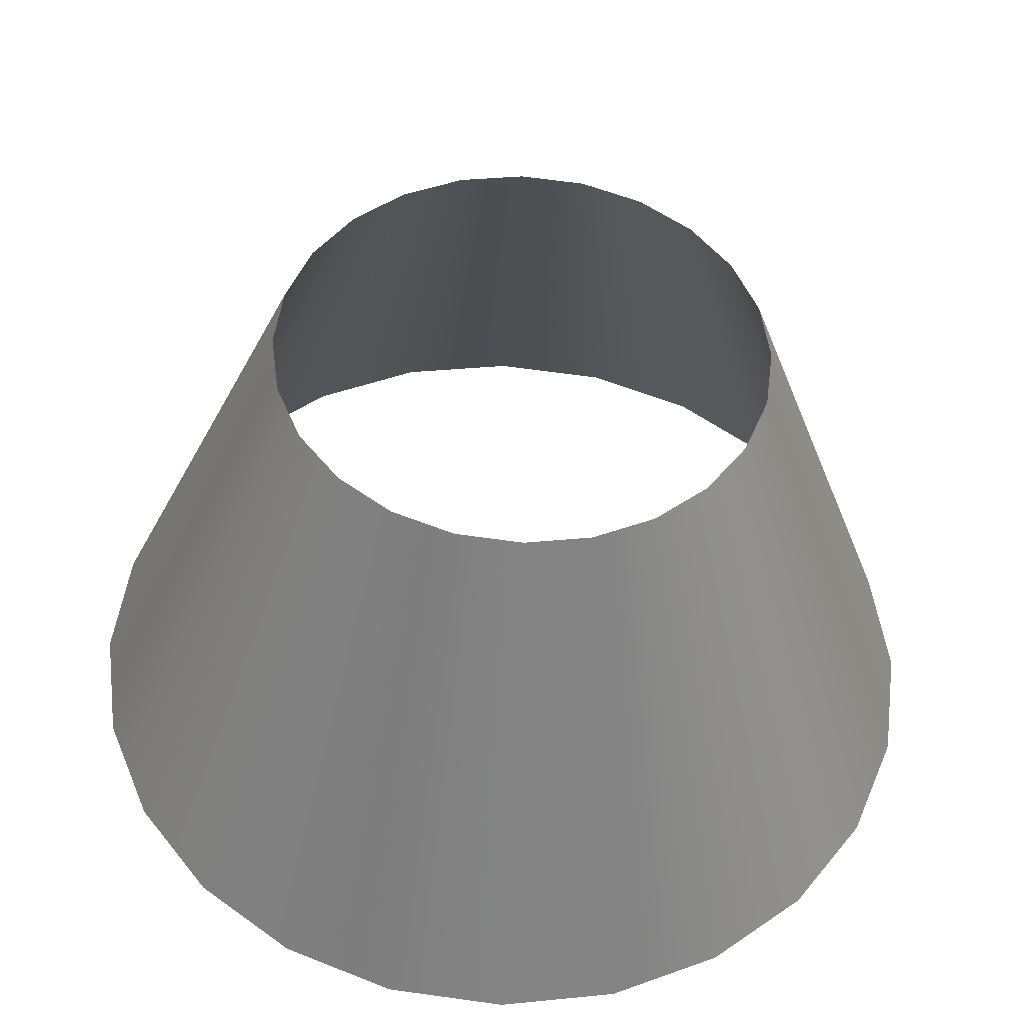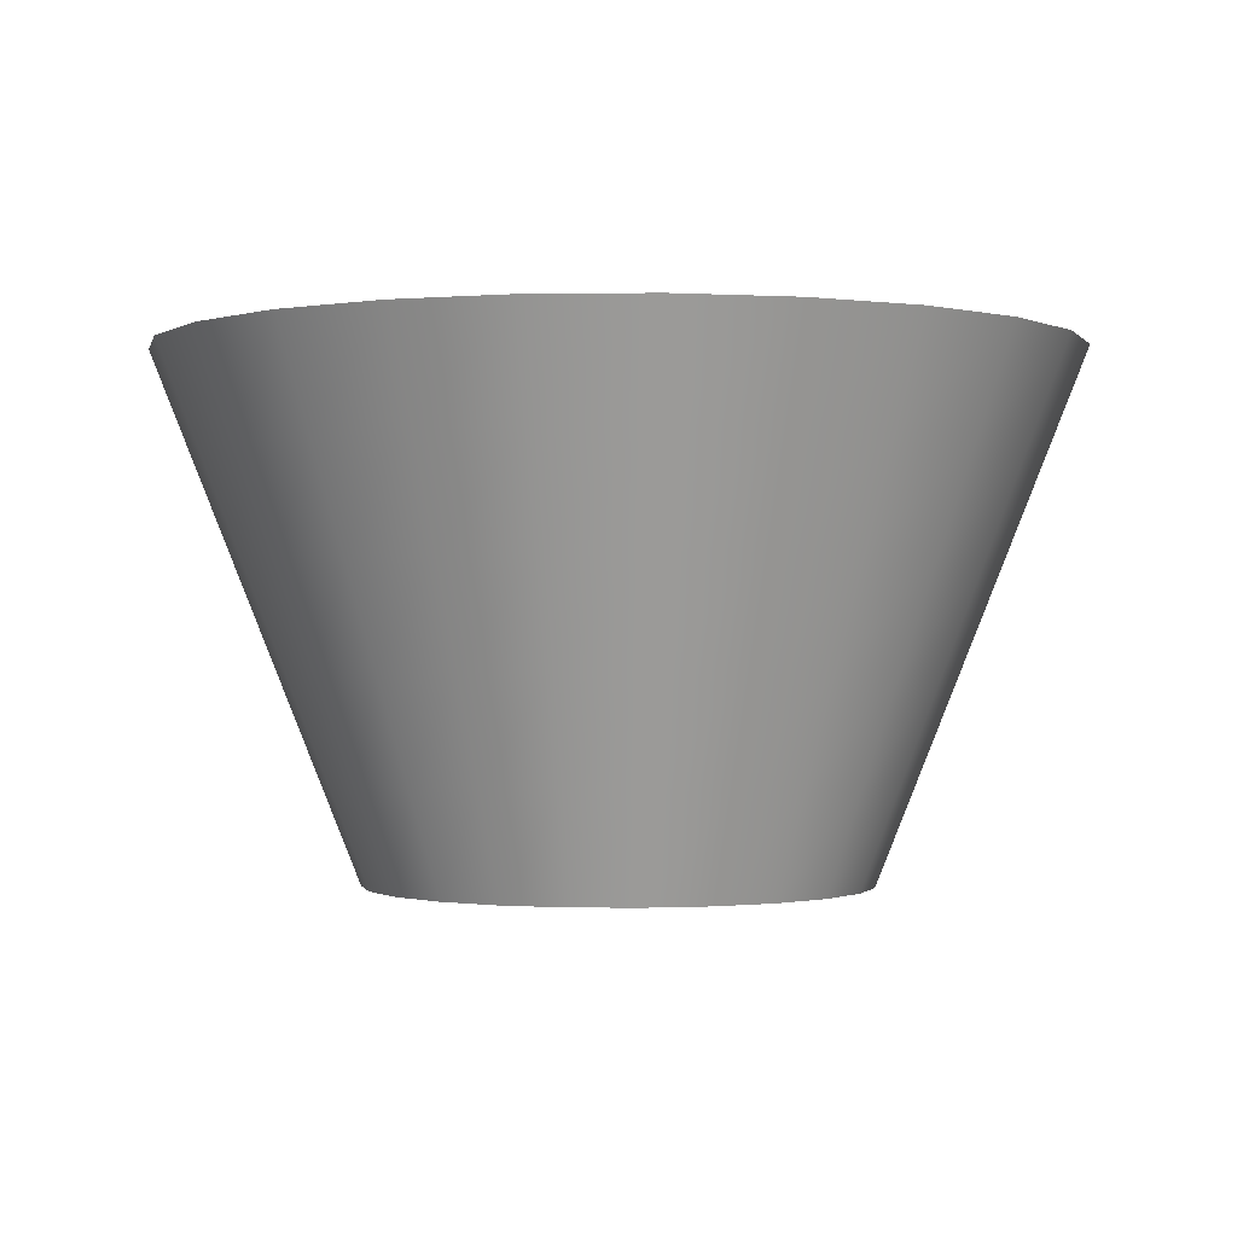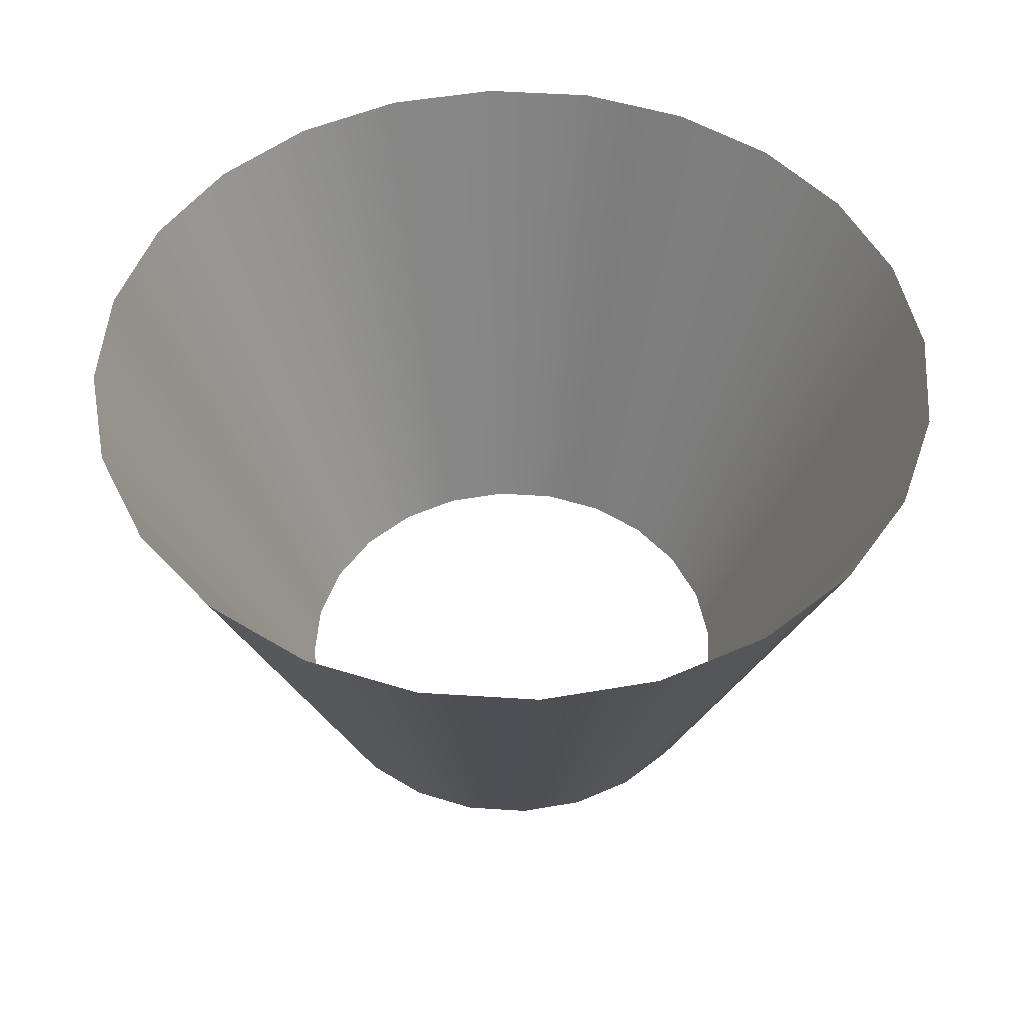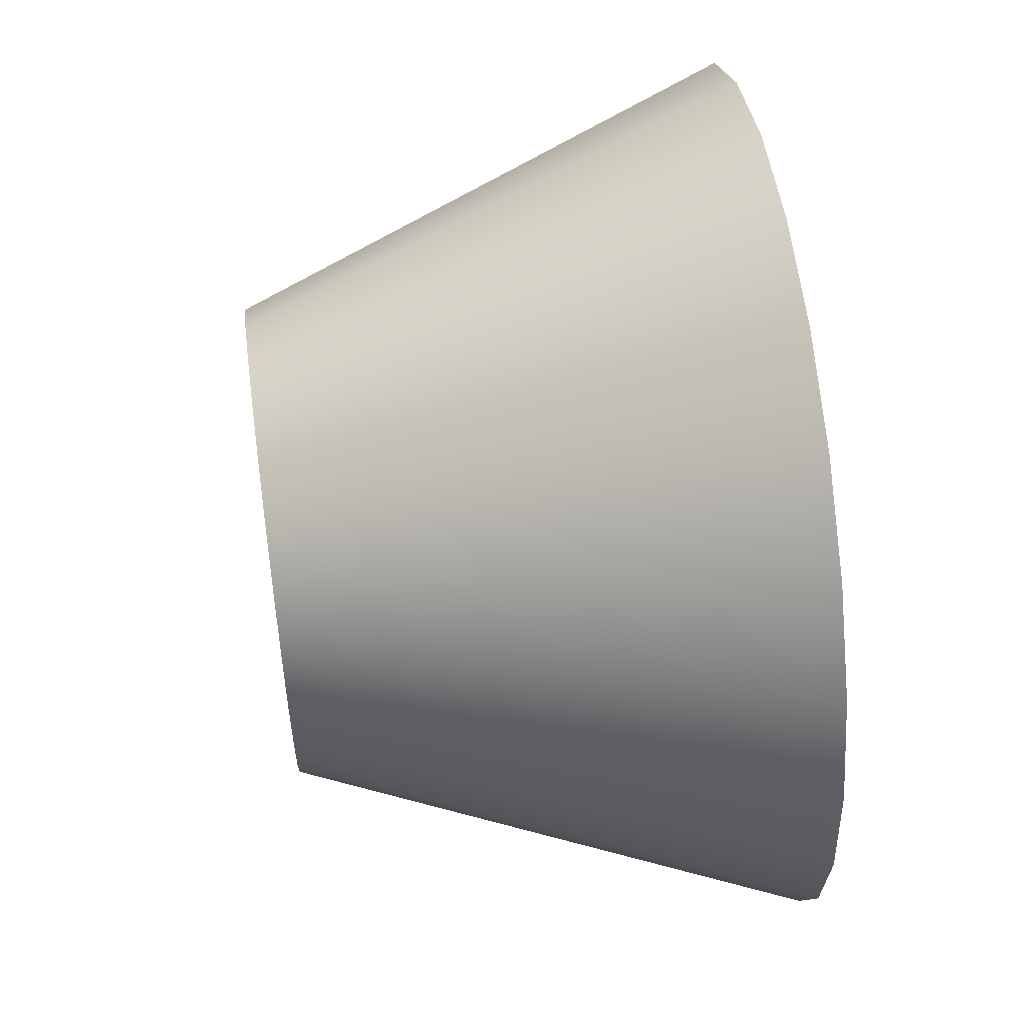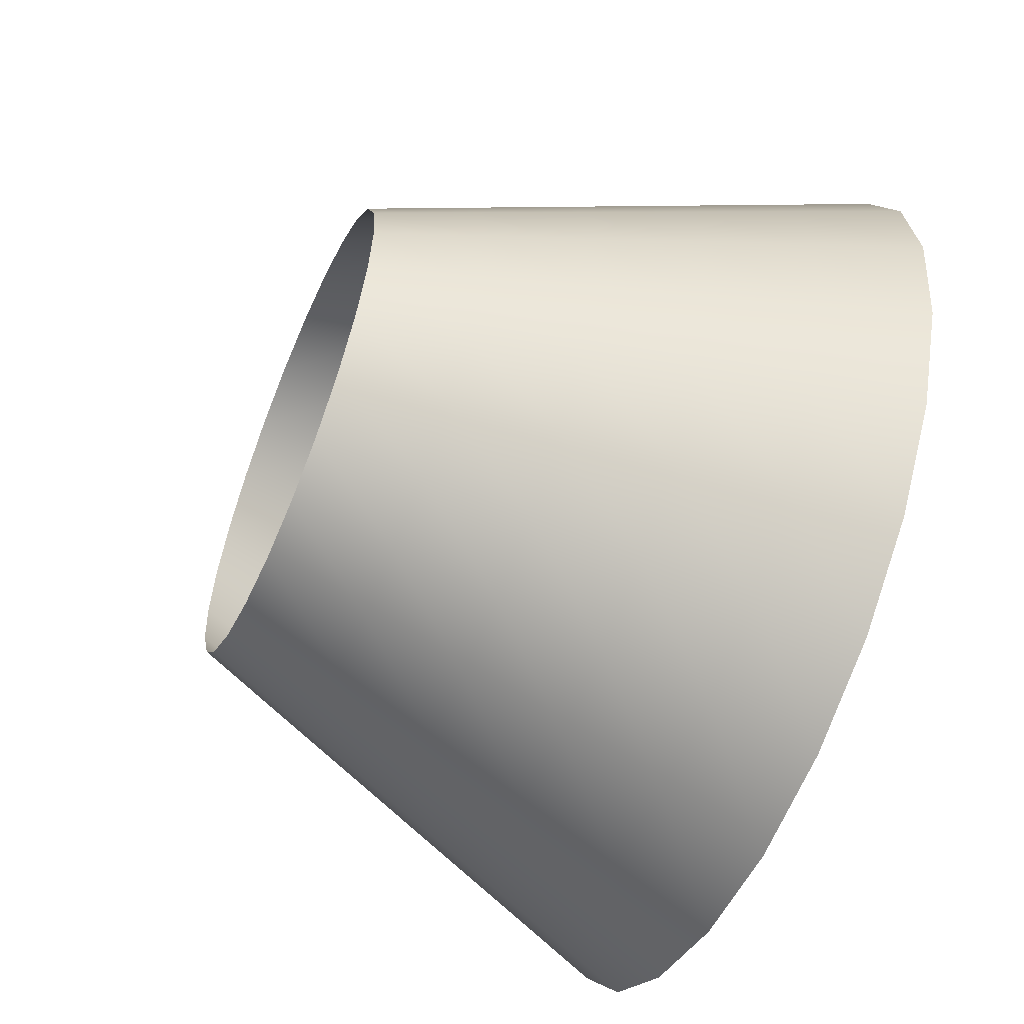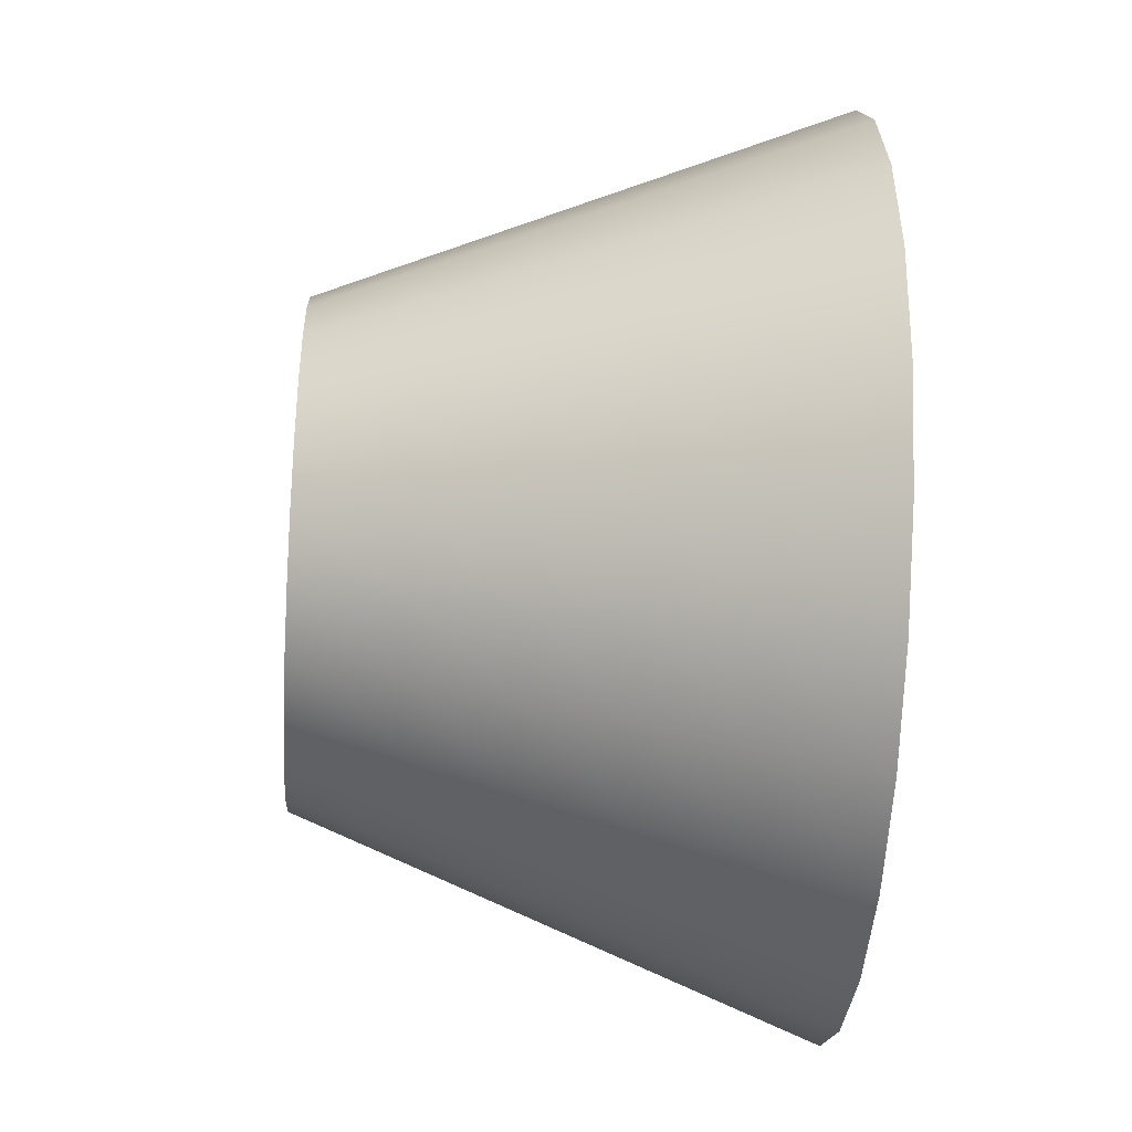
<metadata>
{"format":"obj","ext":"obj","renderer":"f3d","projection":"perspective","resolution":1024,"background":"white","views":[{"elev":-39.4,"azim":177.6,"up":"+Y"},{"elev":-0.7,"azim":70.3,"up":"+Z"},{"elev":50.0,"azim":-93.4,"up":"+Z"},{"elev":57.5,"azim":-97.9,"up":"+Y"},{"elev":-58.3,"azim":-113.2,"up":"+Y"},{"elev":-38.9,"azim":-93.9,"up":"+Y"}]}
</metadata>
<code>
v 4.845e-08 0.597 -0.05068
v -0.1798 0.6711 0.1969
v -0.1545 0.5767 -0.05068
v 4.845e-08 0.6948 0.1969
v 0.1545 0.5767 -0.05068
v -0.2051 0.7656 0.4445
v 0.1798 0.6711 0.1969
v 0.2985 0.5171 -0.05068
v 0 0.7926 0.4445
v -0.2304 0.86 0.6922
v 0.3474 0.6017 0.1969
v 0.4222 0.4222 -0.05068
v 0.2051 0.7656 0.4445
v 0 0.8903 0.6922
v -0.2557 0.9544 0.9398
v 0.4913 0.4913 0.1969
v 0.5171 0.2985 -0.05068
v 0.3963 0.6864 0.4445
v 0.2304 0.86 0.6922
v 0 0.9881 0.9398
v -0.281 1.049 1.187
v 0 1.086 1.187
v 0.2557 0.9544 0.9398
v 0.281 1.049 1.187
v 0.6017 0.3474 0.1969
v 0.5767 0.1545 -0.05068
v 0.5604 0.5604 0.4445
v 0.4452 0.771 0.6922
v 0.494 0.8557 0.9398
v 0.5429 0.9404 1.187
v 0.6711 0.1798 0.1969
v 0.597 0 -0.05068
v 0.6864 0.3963 0.4445
v 0.6296 0.6296 0.6922
v 0.6987 0.6987 0.9398
v 0.7678 0.7678 1.187
v 0.6948 0 0.1969
v 0.5767 -0.1545 -0.05068
v 0.7656 0.2051 0.4445
v 0.771 0.4452 0.6922
v 0.8557 0.494 0.9398
v 0.9404 0.5429 1.187
v 0.6711 -0.1798 0.1969
v 0.5171 -0.2985 -0.05068
v 0.7926 0 0.4445
v 0.86 0.2304 0.6922
v 0.9544 0.2557 0.9398
v 1.049 0.281 1.187
v 0.6017 -0.3474 0.1969
v 0.4222 -0.4222 -0.05068
v 0.7656 -0.2051 0.4445
v 0.8903 -4.845e-08 0.6922
v 0.9881 -4.845e-08 0.9398
v 1.086 -4.845e-08 1.187
v 0.4913 -0.4913 0.1969
v 0.2985 -0.5171 -0.05068
v 0.6864 -0.3963 0.4445
v 0.86 -0.2304 0.6922
v 0.9544 -0.2557 0.9398
v 1.049 -0.281 1.187
v 0.3474 -0.6017 0.1969
v 0.1545 -0.5767 -0.05068
v 0.5604 -0.5604 0.4445
v 0.771 -0.4452 0.6922
v 0.8557 -0.494 0.9398
v 0.9404 -0.5429 1.187
v 0.1798 -0.6711 0.1969
v -2.907e-07 -0.597 -0.05068
v 0.3963 -0.6864 0.4445
v 0.6296 -0.6296 0.6922
v 0.6987 -0.6987 0.9398
v 0.7678 -0.7678 1.187
v -3.391e-07 -0.6948 0.1969
v -0.1545 -0.5767 -0.05068
v 0.2051 -0.7656 0.4445
v 0.4452 -0.771 0.6922
v 0.494 -0.8557 0.9398
v 0.5429 -0.9404 1.187
v -0.1798 -0.6711 0.1969
v -0.2985 -0.5171 -0.05068
v -4.36e-07 -0.7926 0.4445
v 0.2304 -0.86 0.6922
v 0.2557 -0.9544 0.9398
v 0.281 -1.049 1.187
v -0.3474 -0.6017 0.1969
v -0.4222 -0.4222 -0.05068
v -0.2051 -0.7656 0.4445
v -4.845e-07 -0.8903 0.6922
v -5.814e-07 -0.9881 0.9398
v -6.298e-07 -1.086 1.187
v -0.4913 -0.4913 0.1969
v -0.5171 -0.2985 -0.05068
v -0.3963 -0.6864 0.4445
v -0.2304 -0.86 0.6922
v -0.2557 -0.9544 0.9398
v -0.281 -1.049 1.187
v -0.6017 -0.3474 0.1969
v -0.5767 -0.1545 -0.05068
v -0.5604 -0.5604 0.4445
v -0.4452 -0.771 0.6922
v -0.494 -0.8557 0.9398
v -0.5429 -0.9404 1.187
v -0.6711 -0.1798 0.1969
v -0.597 1.938e-07 -0.05068
v -0.6864 -0.3963 0.4445
v -0.6296 -0.6296 0.6922
v -0.6987 -0.6987 0.9398
v -0.7678 -0.7678 1.187
v -0.6948 2.907e-07 0.1969
v -0.5767 0.1545 -0.05068
v -0.7656 -0.2051 0.4445
v -0.771 -0.4452 0.6922
v -0.8557 -0.494 0.9398
v -0.9404 -0.5429 1.187
v -0.6711 0.1798 0.1969
v -0.5171 0.2985 -0.05068
v -0.7926 2.907e-07 0.4445
v -0.86 -0.2304 0.6922
v -0.9544 -0.2557 0.9398
v -1.049 -0.281 1.187
v -0.6017 0.3474 0.1969
v -0.4222 0.4222 -0.05068
v -0.7656 0.2051 0.4445
v -0.8903 2.907e-07 0.6922
v -0.9881 2.907e-07 0.9398
v -1.086 2.907e-07 1.187
v -0.4913 0.4913 0.1969
v -0.2985 0.5171 -0.05068
v -0.6864 0.3963 0.4445
v -0.86 0.2304 0.6922
v -0.9544 0.2557 0.9398
v -1.049 0.281 1.187
v -0.3474 0.6017 0.1969
v -0.1545 0.5767 -0.05068
v -0.1798 0.6711 0.1969
v -0.5604 0.5604 0.4445
v -0.771 0.4452 0.6922
v -0.8557 0.494 0.9398
v -0.9404 0.5429 1.187
v -0.3963 0.6864 0.4445
v -0.2051 0.7656 0.4445
v -0.6296 0.6296 0.6922
v -0.6987 0.6987 0.9398
v -0.7678 0.7678 1.187
v -0.4452 0.771 0.6922
v -0.2304 0.86 0.6922
v -0.494 0.8557 0.9398
v -0.5429 0.9404 1.187
v -0.2557 0.9544 0.9398
v -0.281 1.049 1.187
g fx_Cylinder02
f 1 3 2
f 1 2 4
f 5 1 4
f 4 2 6
f 5 4 7
f 8 5 7
f 4 6 9
f 7 4 9
f 9 6 10
f 8 7 11
f 12 8 11
f 7 9 13
f 11 7 13
f 9 10 14
f 13 9 14
f 14 10 15
f 12 11 16
f 17 12 16
f 11 13 18
f 16 11 18
f 13 14 19
f 18 13 19
f 14 15 20
f 19 14 20
f 20 15 21
f 20 21 22
f 23 20 22
f 19 20 23
f 23 22 24
f 17 16 25
f 26 17 25
f 16 18 27
f 25 16 27
f 18 19 28
f 28 19 23
f 27 18 28
f 29 23 24
f 28 23 29
f 29 24 30
f 26 25 31
f 32 26 31
f 25 27 33
f 31 25 33
f 27 28 34
f 34 28 29
f 33 27 34
f 35 29 30
f 34 29 35
f 35 30 36
f 32 31 37
f 38 32 37
f 31 33 39
f 37 31 39
f 33 34 40
f 40 34 35
f 39 33 40
f 41 35 36
f 40 35 41
f 41 36 42
f 38 37 43
f 44 38 43
f 37 39 45
f 43 37 45
f 39 40 46
f 46 40 41
f 45 39 46
f 47 41 42
f 46 41 47
f 47 42 48
f 44 43 49
f 50 44 49
f 43 45 51
f 49 43 51
f 45 46 52
f 52 46 47
f 51 45 52
f 53 47 48
f 52 47 53
f 53 48 54
f 50 49 55
f 56 50 55
f 49 51 57
f 55 49 57
f 51 52 58
f 58 52 53
f 57 51 58
f 59 53 54
f 58 53 59
f 59 54 60
f 56 55 61
f 62 56 61
f 55 57 63
f 61 55 63
f 57 58 64
f 64 58 59
f 63 57 64
f 65 59 60
f 64 59 65
f 65 60 66
f 62 61 67
f 68 62 67
f 61 63 69
f 67 61 69
f 63 64 70
f 70 64 65
f 69 63 70
f 71 65 66
f 70 65 71
f 71 66 72
f 68 67 73
f 74 68 73
f 67 69 75
f 73 67 75
f 69 70 76
f 76 70 71
f 75 69 76
f 77 71 72
f 76 71 77
f 77 72 78
f 74 73 79
f 80 74 79
f 73 75 81
f 79 73 81
f 75 76 82
f 82 76 77
f 81 75 82
f 83 77 78
f 82 77 83
f 83 78 84
f 80 79 85
f 86 80 85
f 79 81 87
f 85 79 87
f 81 82 88
f 88 82 83
f 87 81 88
f 89 83 84
f 88 83 89
f 89 84 90
f 86 85 91
f 92 86 91
f 85 87 93
f 91 85 93
f 87 88 94
f 94 88 89
f 93 87 94
f 95 89 90
f 94 89 95
f 95 90 96
f 92 91 97
f 98 92 97
f 91 93 99
f 97 91 99
f 93 94 100
f 100 94 95
f 99 93 100
f 101 95 96
f 100 95 101
f 101 96 102
f 98 97 103
f 104 98 103
f 97 99 105
f 103 97 105
f 99 100 106
f 106 100 101
f 105 99 106
f 107 101 102
f 106 101 107
f 107 102 108
f 104 103 109
f 110 104 109
f 103 105 111
f 109 103 111
f 105 106 112
f 112 106 107
f 111 105 112
f 113 107 108
f 112 107 113
f 113 108 114
f 110 109 115
f 116 110 115
f 109 111 117
f 115 109 117
f 111 112 118
f 118 112 113
f 117 111 118
f 119 113 114
f 118 113 119
f 119 114 120
f 116 115 121
f 122 116 121
f 115 117 123
f 121 115 123
f 117 118 124
f 124 118 119
f 123 117 124
f 125 119 120
f 124 119 125
f 125 120 126
f 122 121 127
f 128 122 127
f 121 123 129
f 127 121 129
f 123 124 130
f 130 124 125
f 129 123 130
f 131 125 126
f 130 125 131
f 131 126 132
f 128 127 133
f 134 128 133
f 134 133 135
f 127 129 136
f 133 127 136
f 129 130 137
f 137 130 131
f 136 129 137
f 138 131 132
f 137 131 138
f 138 132 139
f 135 133 140
f 133 136 140
f 135 140 141
f 136 137 142
f 142 137 138
f 140 136 142
f 143 138 139
f 142 138 143
f 143 139 144
f 141 140 145
f 140 142 145
f 145 142 143
f 141 145 146
f 147 143 144
f 145 143 147
f 146 145 147
f 147 144 148
f 146 147 149
f 149 147 148
f 149 148 150

</code>
